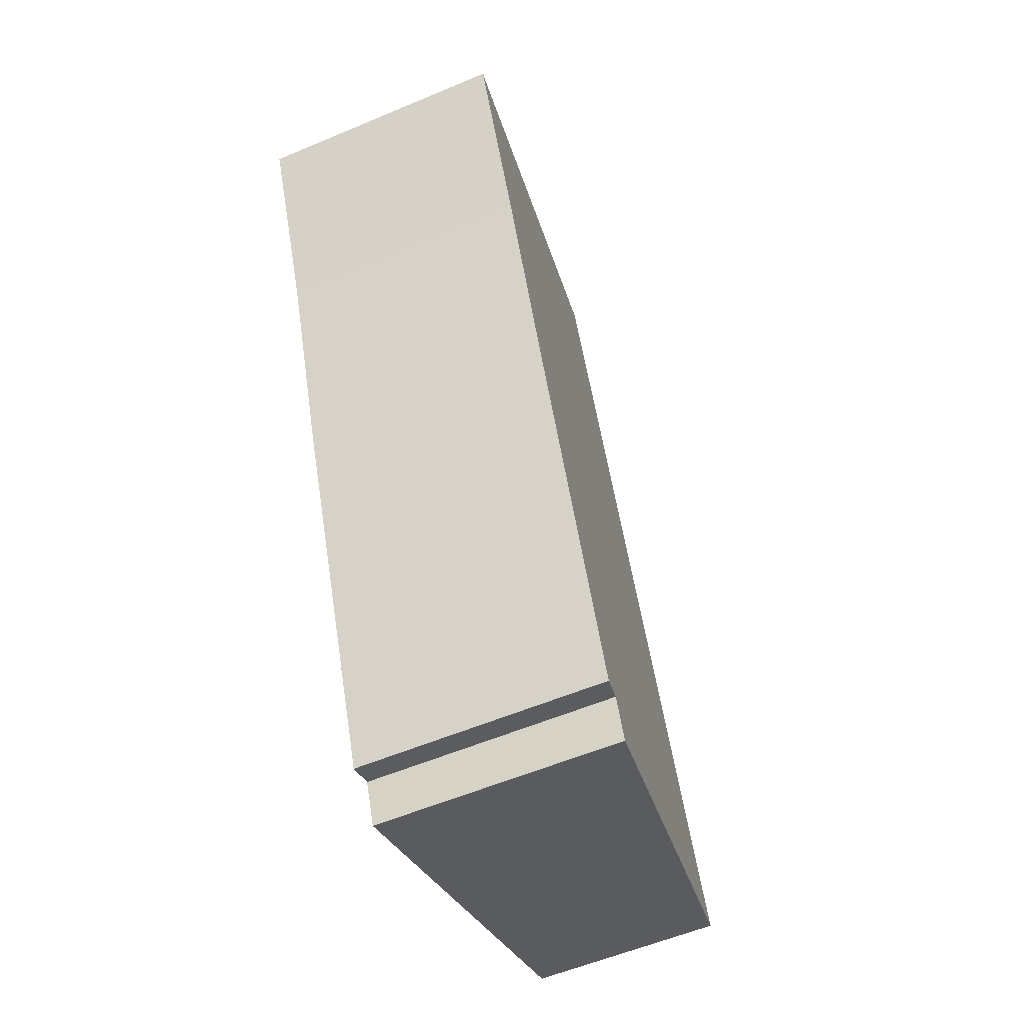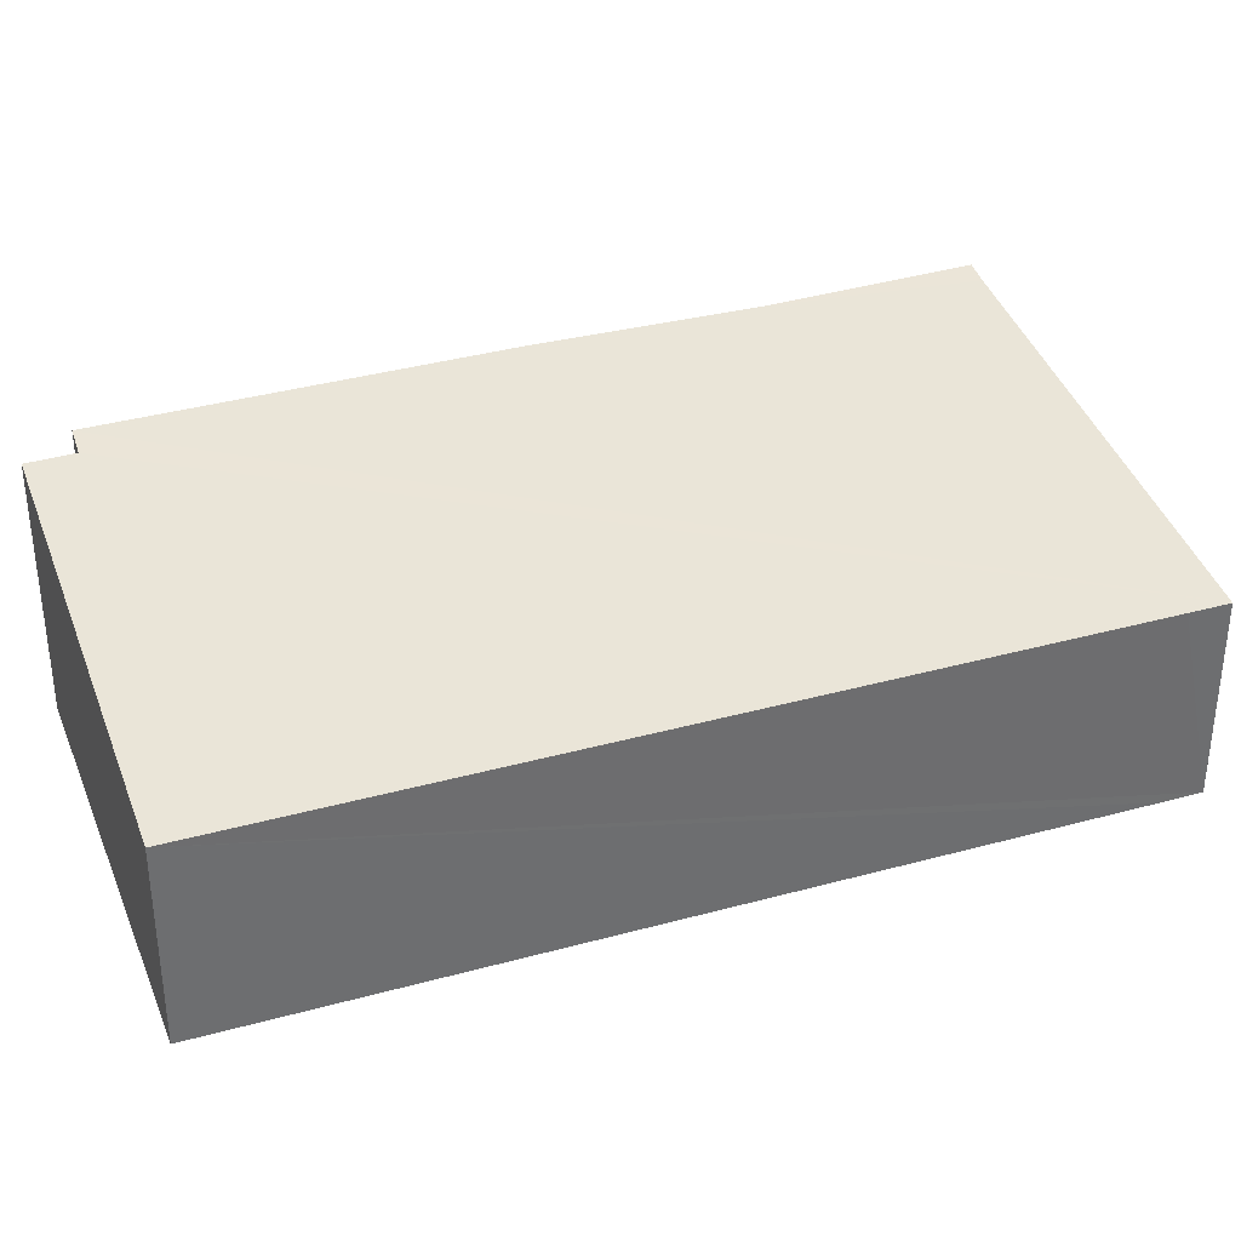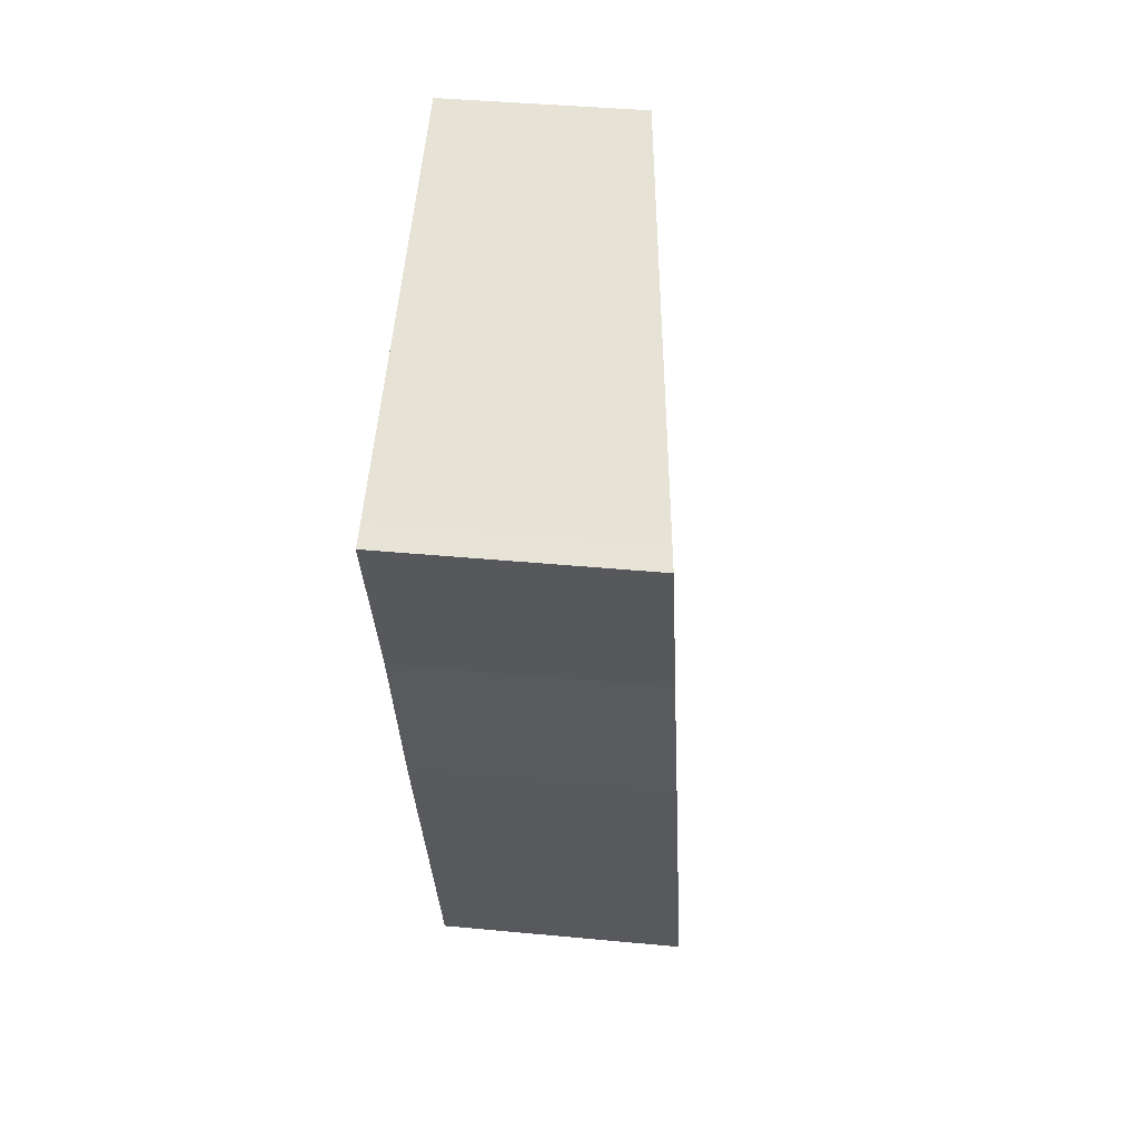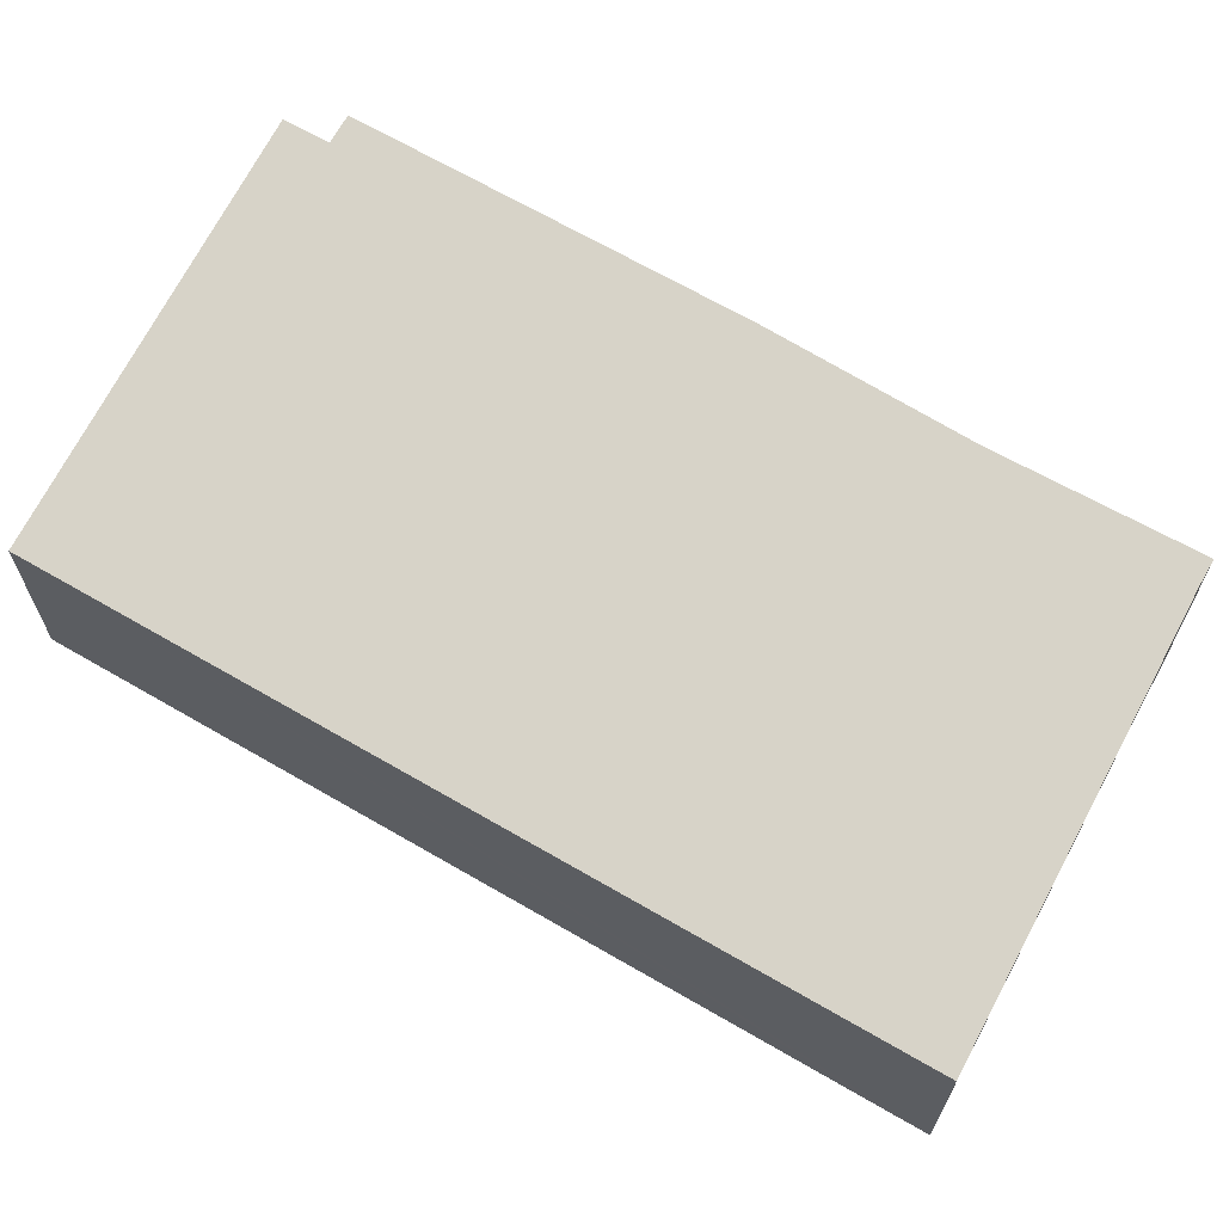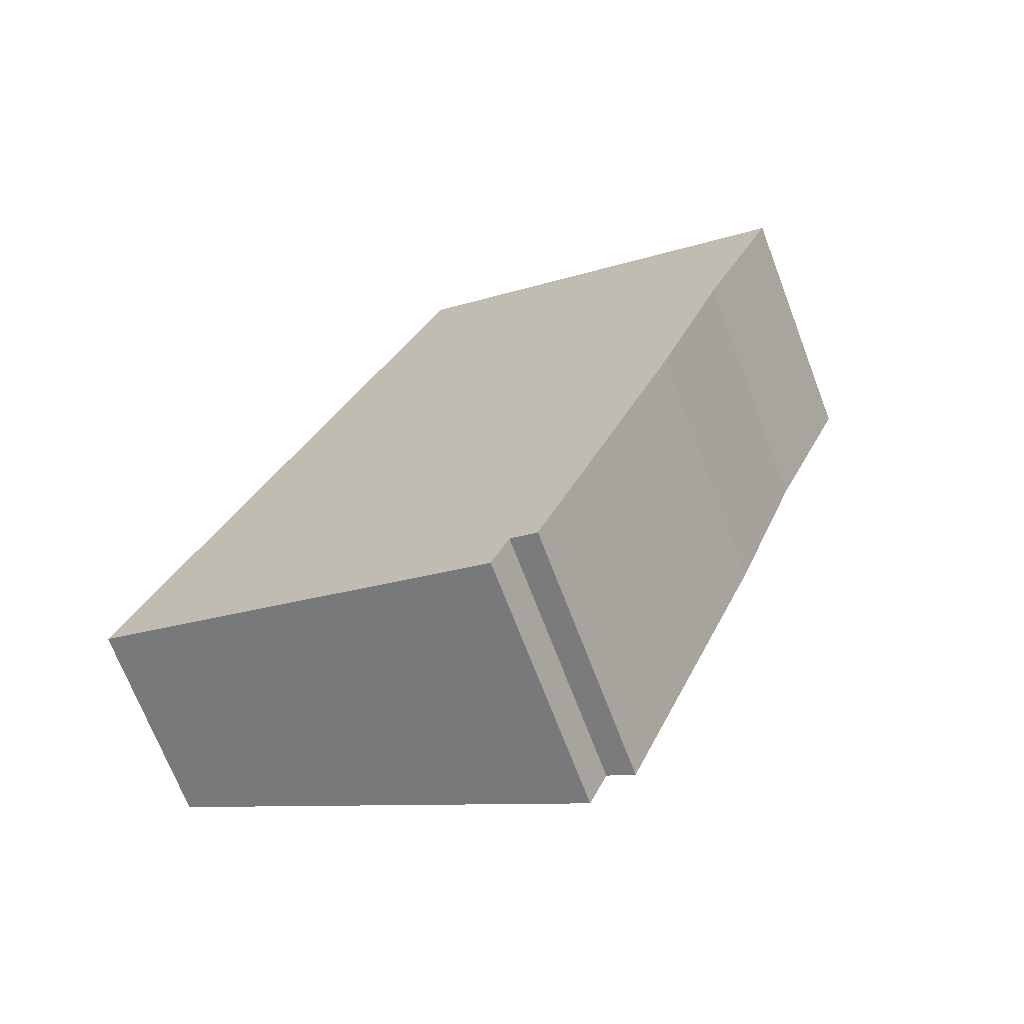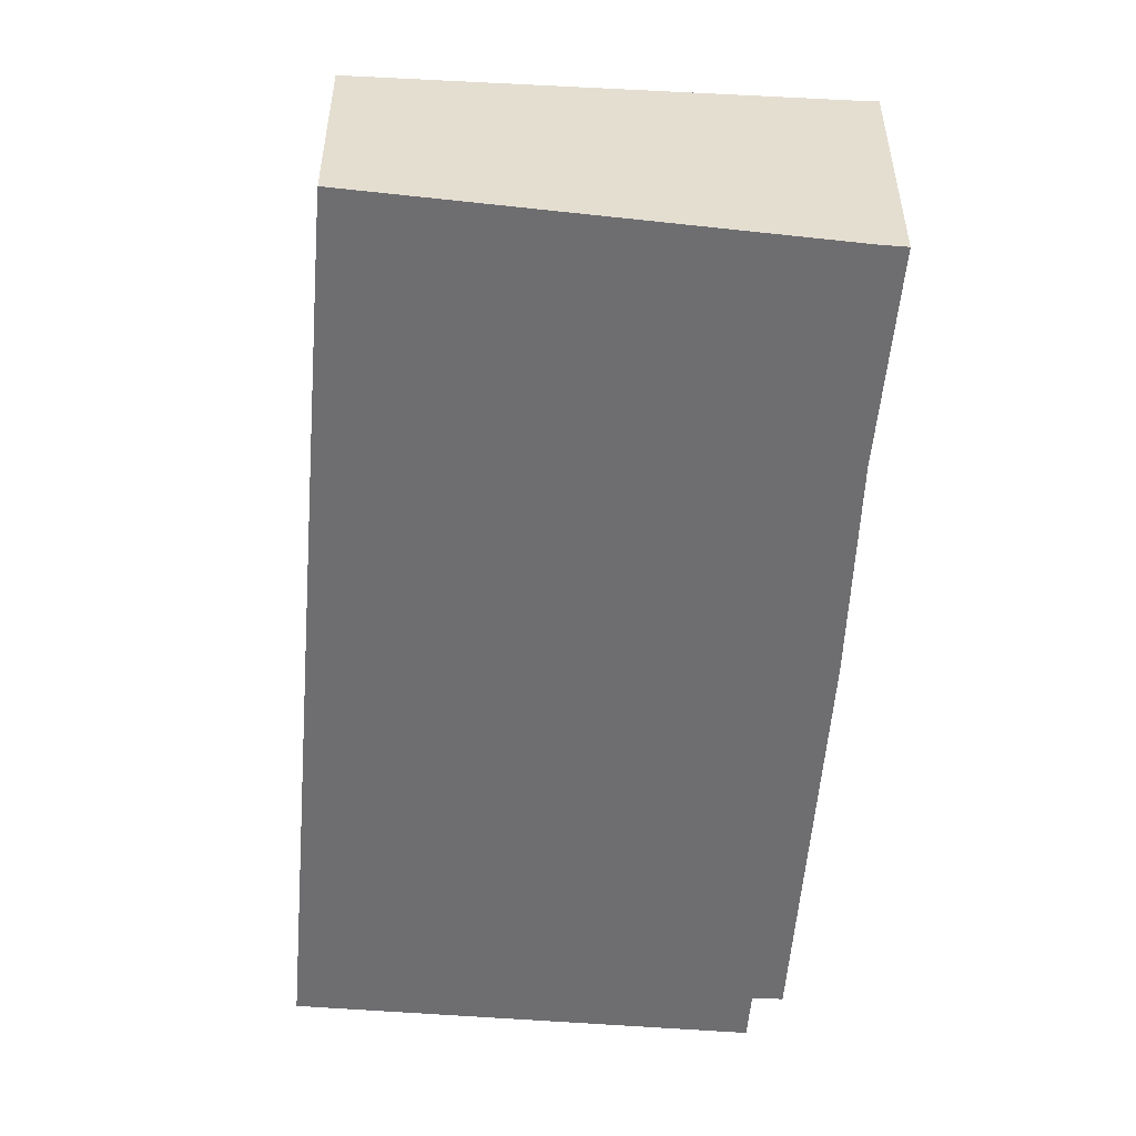
<metadata>
{"format":"obj","ext":"obj","renderer":"f3d","projection":"perspective","resolution":1024,"background":"white","views":[{"elev":-56.2,"azim":113.9,"up":"+Z"},{"elev":36.8,"azim":-88.1,"up":"+Y"},{"elev":38.6,"azim":96.9,"up":"+Z"},{"elev":67.8,"azim":-38.3,"up":"+Y"},{"elev":-69.9,"azim":20.9,"up":"+Z"},{"elev":-54.4,"azim":17.1,"up":"+Y"}]}
</metadata>
<code>
v  9.352 3.625 6.191
v  10.16 3.588 8.998
v  10.47 3.633 8.875
v  4.527 2.764 11.48
v  8.344 3.636 3.412
v  6.278 3.635 -1.798
v  5.895 3.58 -1.658
v  5.647 3.579 -2.27
v  0 2.764 1.692e-16
v  4.318 2.764 10.96
v  10.16 -5.51e-16 8.998
v  4.527 -7.031e-16 11.48
v  10.47 -5.434e-16 8.875
v  9.352 -3.791e-16 6.191
v  8.344 -2.089e-16 3.412
v  6.278 1.101e-16 -1.798
v  5.895 1.015e-16 -1.658
v  5.647 1.39e-16 -2.27
v  0 0 0
v  4.318 -6.709e-16 10.96
g defaultobject
f 1 2 3
f 2 1 4
f 4 1 5
f 4 5 6
f 4 6 7
f 4 7 8
f 4 8 9
f 4 9 10
f 4 11 2
f 11 4 12
f 2 13 3
f 13 2 11
f 13 1 3
f 1 13 14
f 15 1 14
f 15 5 1
f 15 6 5
f 6 15 16
f 17 8 7
f 8 17 18
f 16 7 6
f 7 16 17
f 18 9 8
f 9 18 19
f 10 12 4
f 12 10 9
f 12 9 20
f 20 9 19
f 15 17 16
f 17 19 18
f 19 17 20
f 20 17 15
f 20 15 14
f 20 14 13
f 20 13 11
f 20 11 12

</code>
